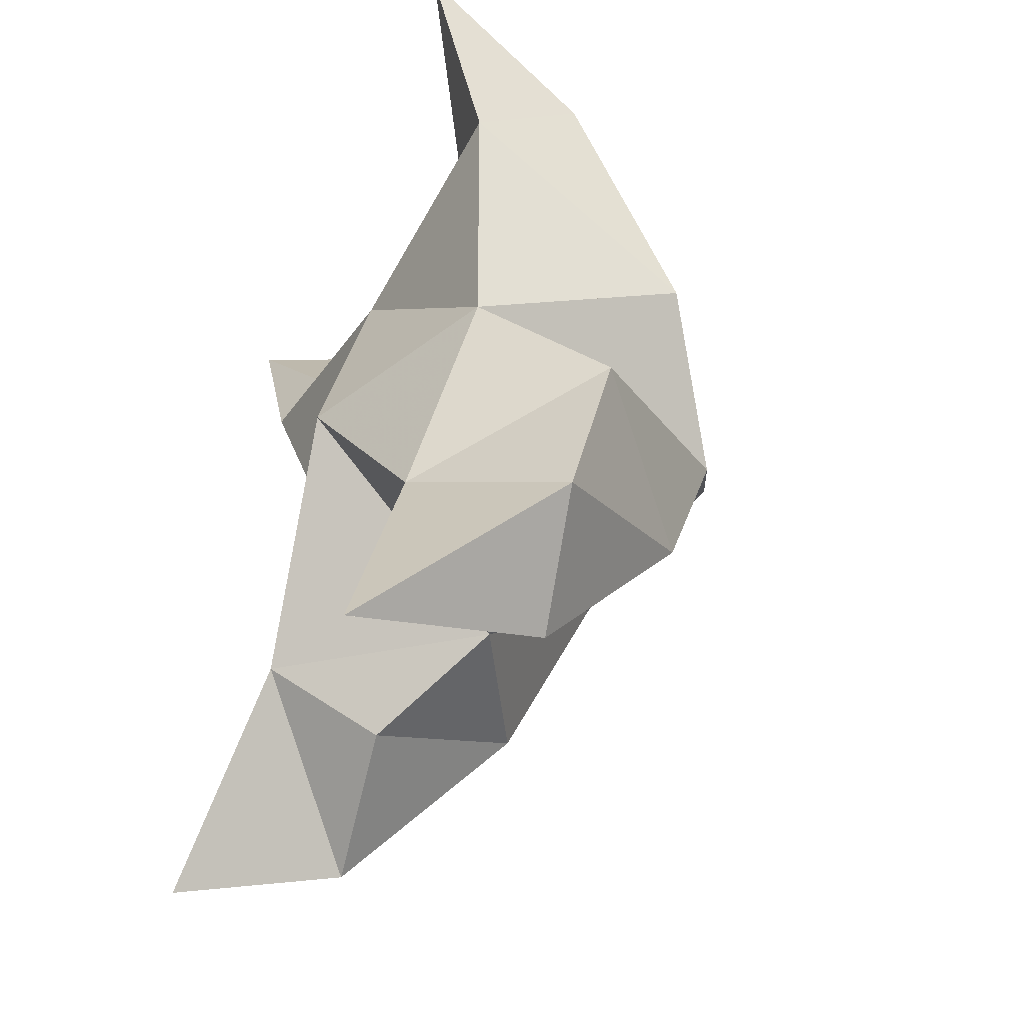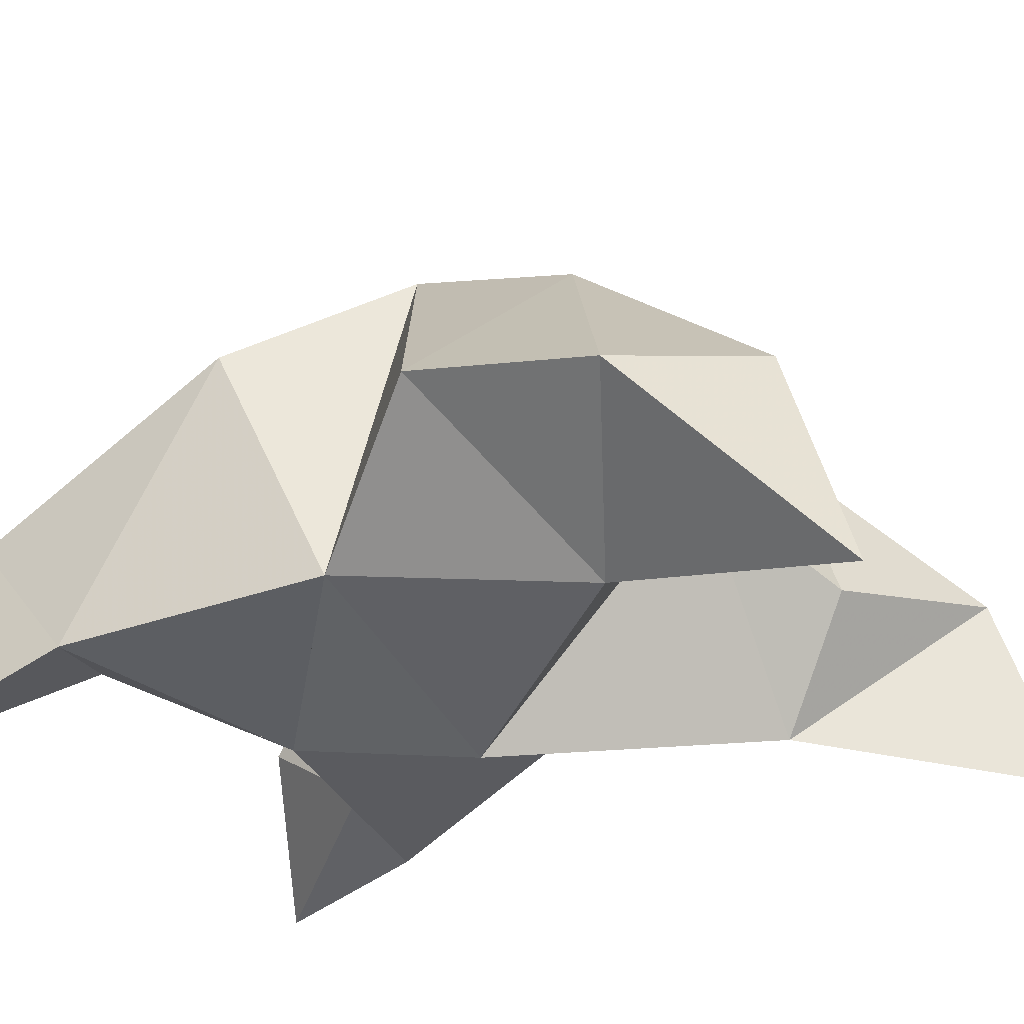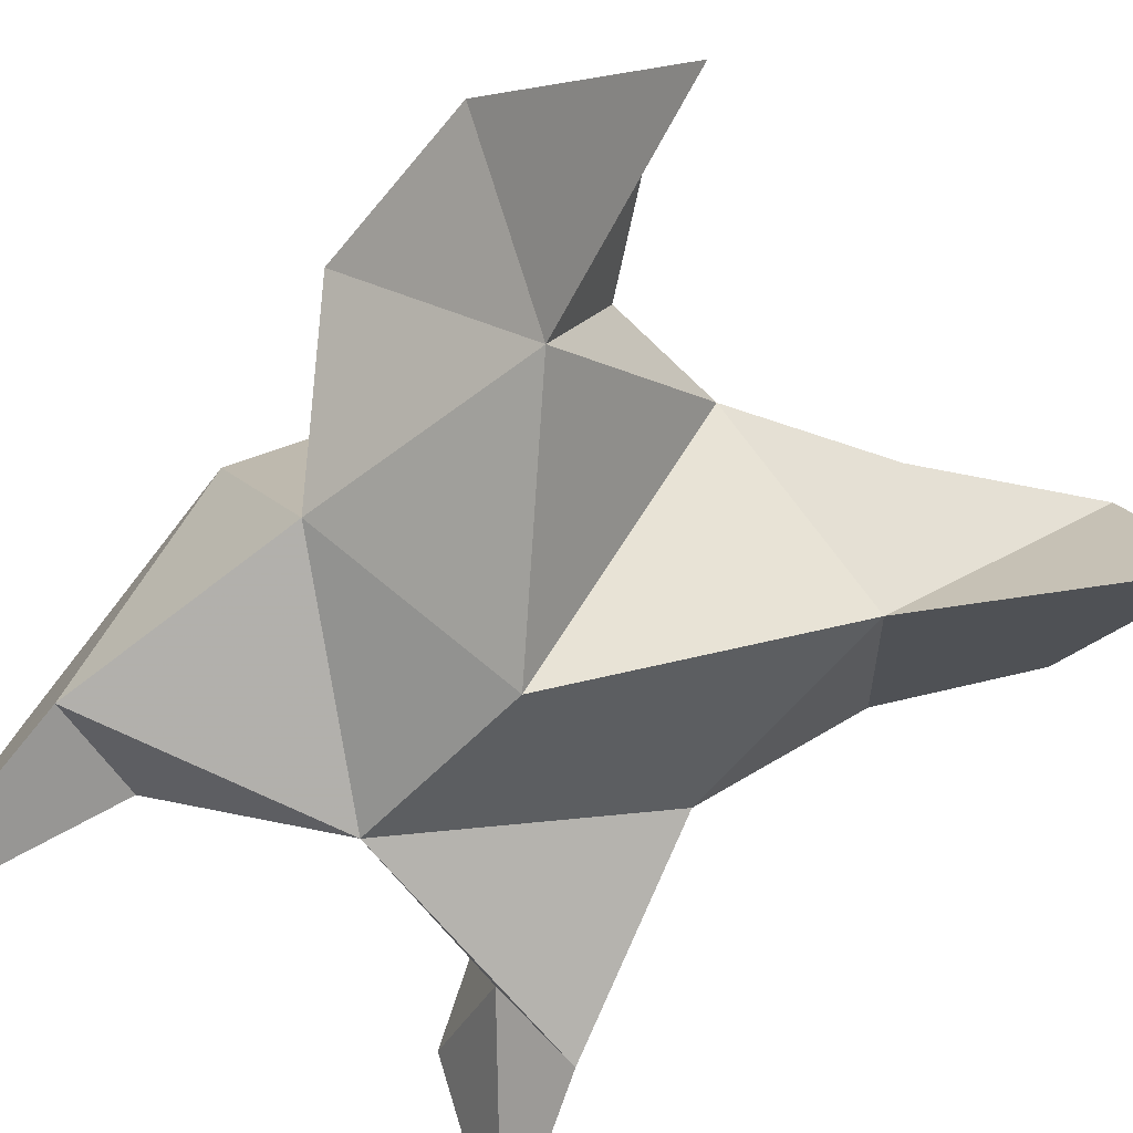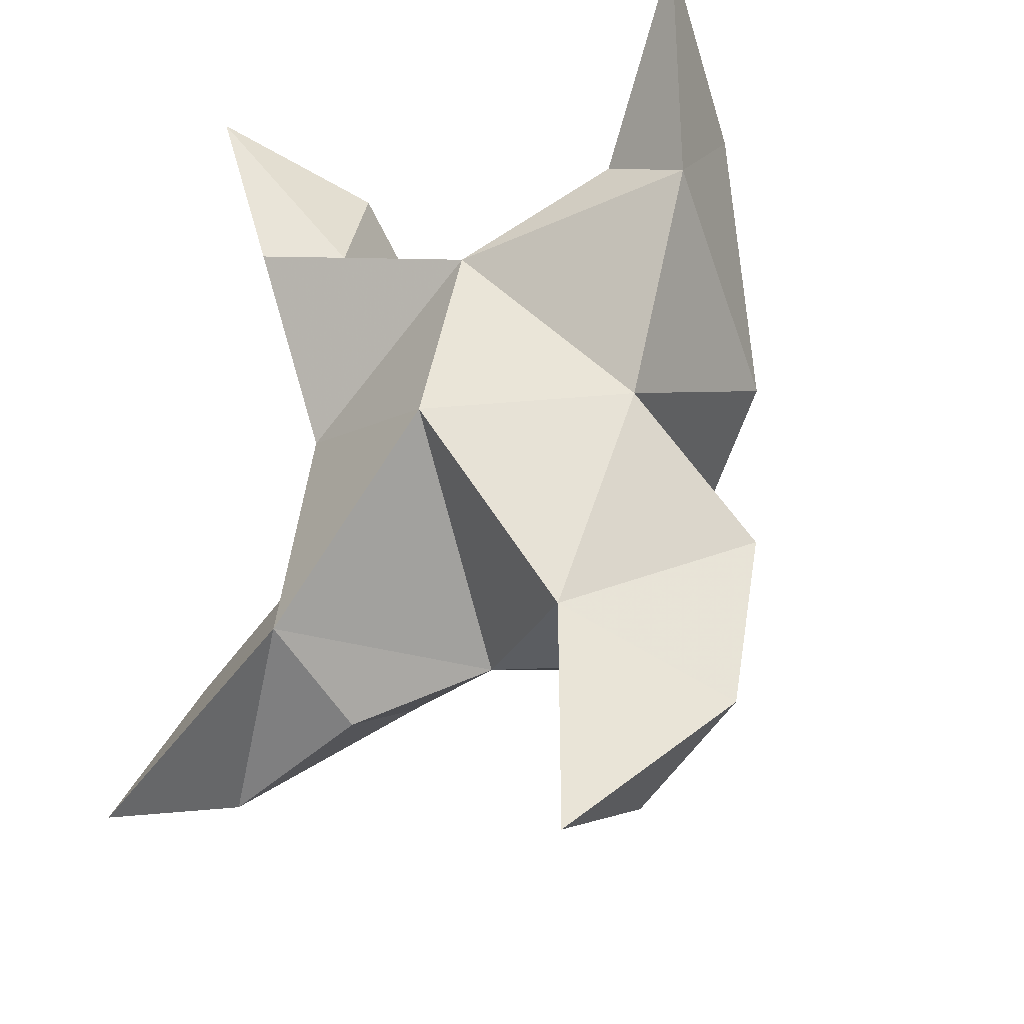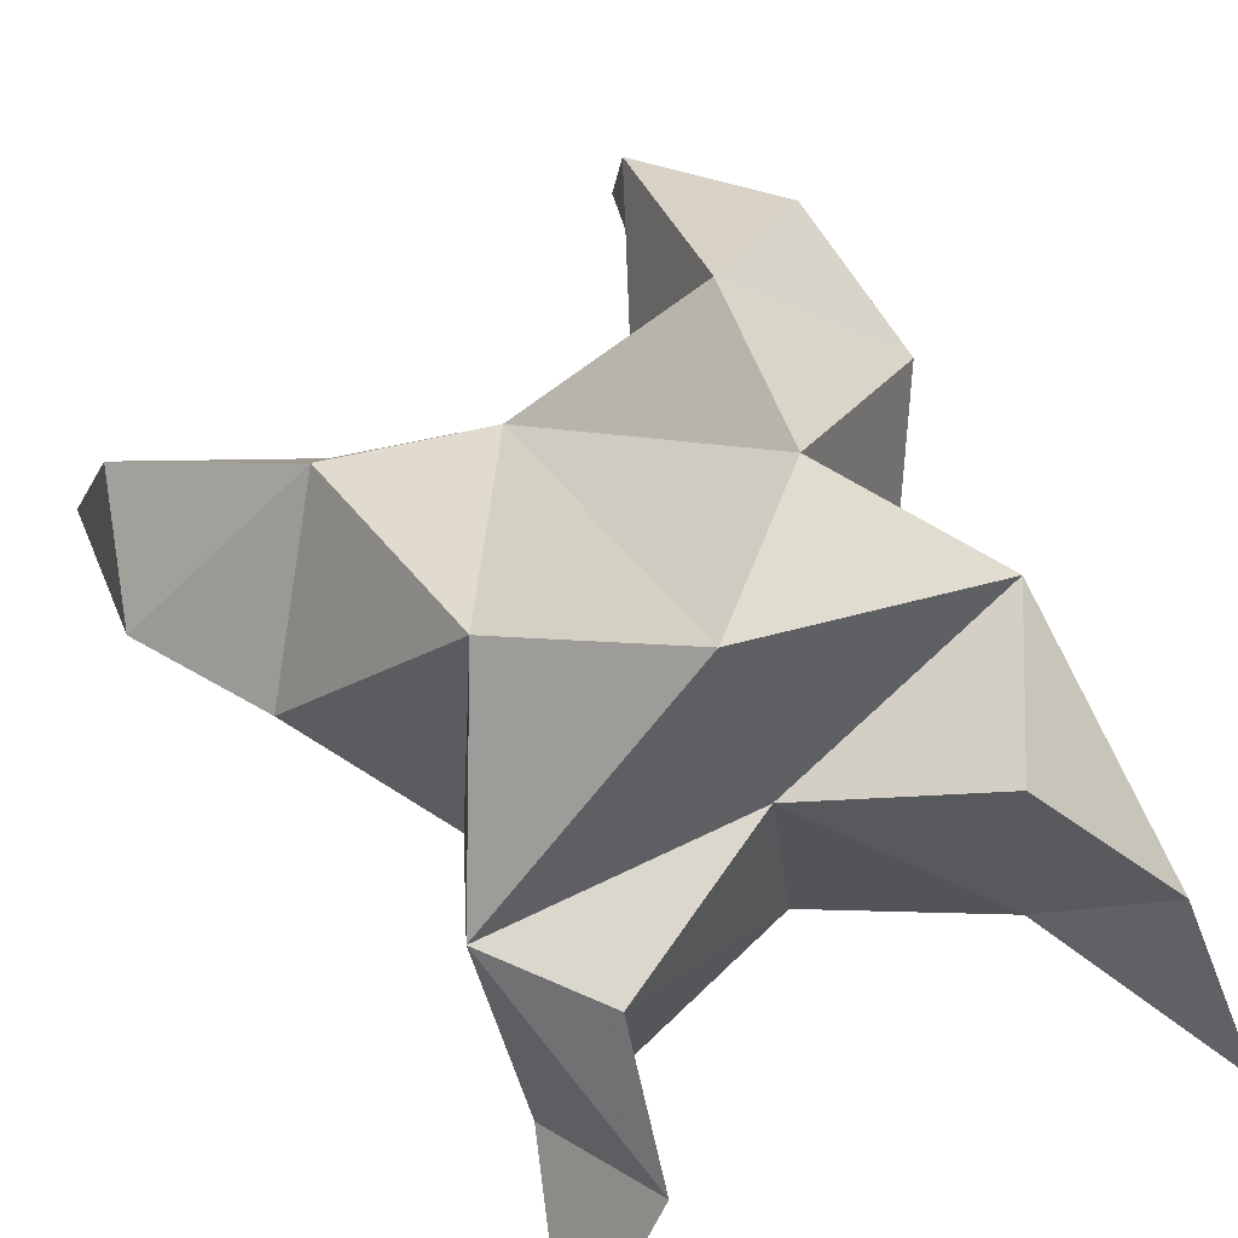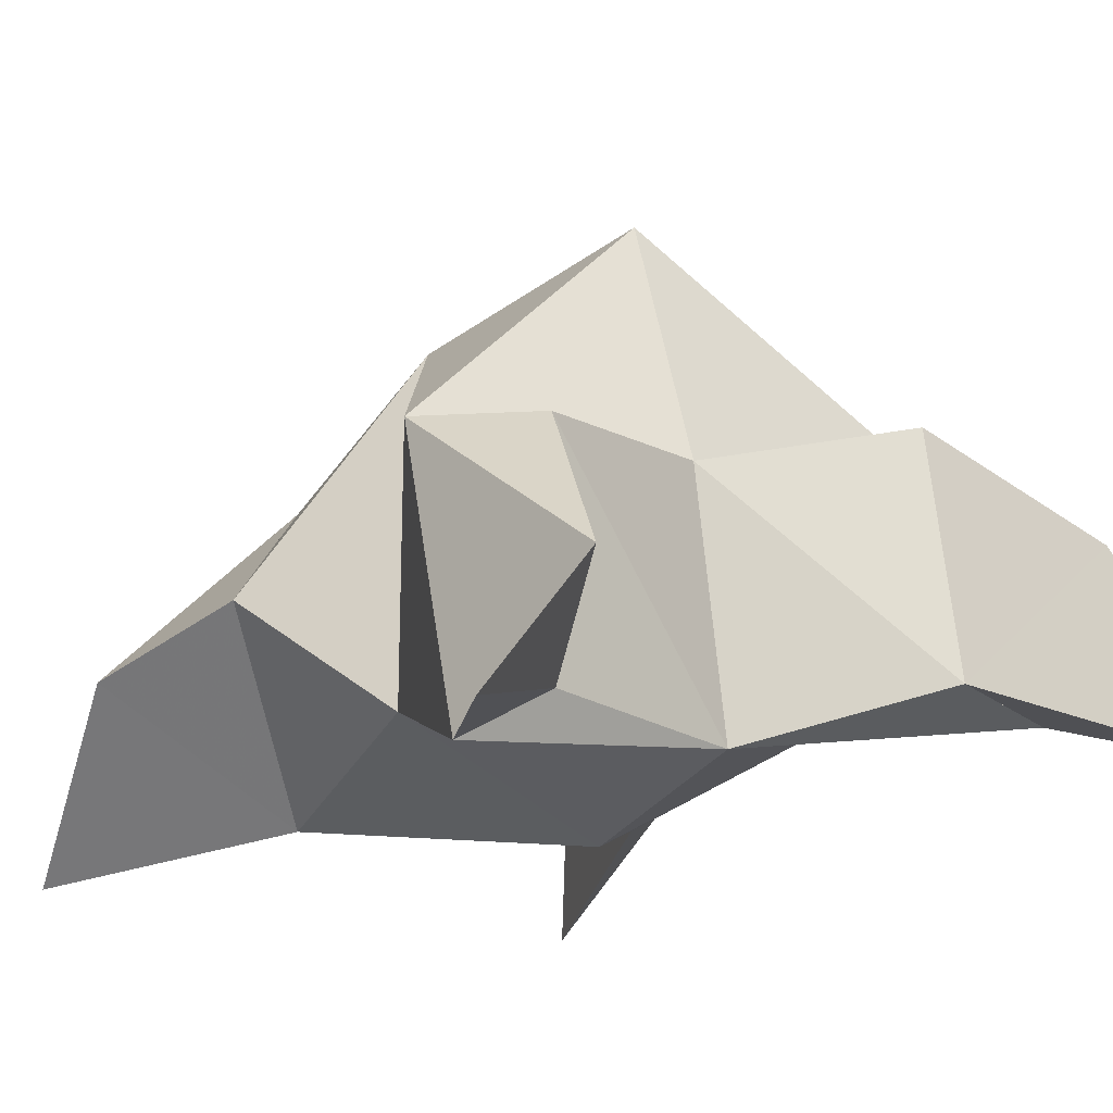
<metadata>
{"format":"obj","ext":"obj","renderer":"f3d","projection":"perspective","resolution":1024,"background":"white","views":[{"elev":-49.7,"azim":66.8,"up":"+Z"},{"elev":-25.1,"azim":127.1,"up":"+Y"},{"elev":-64.1,"azim":146.3,"up":"+Y"},{"elev":-25.8,"azim":30.8,"up":"+Z"},{"elev":67.5,"azim":-23.6,"up":"+Y"},{"elev":-16.2,"azim":-22.3,"up":"+Y"}]}
</metadata>
<code>
v -0.2741 0.126 0.6293
v -0.2683 0.1537 0.6588
v -0.2951 0.1231 0.6303
v -0.2987 0.1512 0.6619
v -0.2815 0.1489 0.6729
v -0.2908 0.1397 0.6052
v -0.2823 0.1 0.6409
v -0.2863 0.1865 0.664
v -0.2783 0.1076 0.6757
v -0.2279 0.1 0.7221
v -0.2407 0.1575 0.6601
v -0.2535 0.1 0.5569
v -0.2336 0.1128 0.6834
v -0.2637 0.174 0.6397
v -0.2606 0.163 0.6072
v -0.2691 0.1341 0.5994
v -0.258 0.1362 0.5711
v -0.2366 0.1318 0.5856
v -0.2345 0.139 0.6184
v -0.2599 0.1109 0.6015
v -0.2481 0.119 0.6435
v -0.2523 0.1535 0.6857
v -0.2342 0.1338 0.7024
v -0.2505 0.1157 0.6915
v -0.332 0.1 0.7218
v -0.3247 0.1492 0.6747
v -0.3483 0.1 0.5745
v -0.3223 0.1026 0.688
v -0.3107 0.1702 0.6443
v -0.3186 0.1552 0.6075
v -0.3134 0.1263 0.5941
v -0.3428 0.1308 0.5841
v -0.3489 0.1256 0.6078
v -0.3349 0.134 0.6304
v -0.3172 0.1056 0.6071
v -0.3163 0.115 0.6496
v -0.3098 0.147 0.6901
v -0.3119 0.1236 0.7094
v -0.3082 0.1107 0.6874
f 1 2 4
f 1 2 7
f 1 2 8
f 1 2 14
f 1 2 21
f 1 2 29
f 1 3 4
f 1 3 6
f 1 3 7
f 1 3 29
f 1 4 7
f 1 4 8
f 1 4 29
f 1 6 7
f 1 6 8
f 1 6 14
f 1 6 15
f 1 6 20
f 1 6 29
f 1 7 20
f 1 7 21
f 1 8 14
f 1 8 29
f 1 14 15
f 1 14 19
f 1 14 21
f 1 15 19
f 1 15 20
f 1 19 20
f 1 19 21
f 1 20 21
f 2 4 5
f 2 4 7
f 2 4 8
f 2 4 9
f 2 4 29
f 2 5 8
f 2 5 9
f 2 5 11
f 2 7 9
f 2 7 21
f 2 8 11
f 2 8 14
f 2 8 29
f 2 9 11
f 2 9 21
f 2 11 14
f 2 11 21
f 2 14 21
f 3 4 7
f 3 4 29
f 3 4 36
f 3 6 7
f 3 6 29
f 3 6 30
f 3 6 35
f 3 7 35
f 3 7 36
f 3 29 30
f 3 29 34
f 3 29 36
f 3 30 34
f 3 30 35
f 3 34 35
f 3 34 36
f 3 35 36
f 4 5 8
f 4 5 9
f 4 5 26
f 4 7 9
f 4 7 36
f 4 8 26
f 4 8 29
f 4 9 26
f 4 9 36
f 4 26 29
f 4 26 36
f 4 29 36
f 5 8 11
f 5 8 26
f 5 9 11
f 5 9 22
f 5 9 24
f 5 9 26
f 5 9 37
f 5 9 39
f 5 11 22
f 5 22 24
f 5 26 37
f 5 37 39
f 6 7 20
f 6 7 35
f 6 8 14
f 6 8 29
f 6 14 15
f 6 15 16
f 6 15 20
f 6 16 20
f 6 29 30
f 6 30 31
f 6 30 35
f 6 31 35
f 7 9 21
f 7 9 36
f 7 20 21
f 7 35 36
f 8 11 14
f 8 26 29
f 9 11 13
f 9 11 21
f 9 11 22
f 9 13 21
f 9 13 22
f 9 13 24
f 9 22 24
f 9 26 28
f 9 26 36
f 9 26 37
f 9 28 36
f 9 28 37
f 9 28 39
f 9 37 39
f 10 13 23
f 10 13 24
f 10 23 24
f 11 13 21
f 11 13 22
f 11 13 23
f 11 14 21
f 11 22 23
f 12 17 18
f 12 17 20
f 12 18 20
f 13 22 23
f 13 22 24
f 13 23 24
f 14 15 19
f 14 19 21
f 15 16 17
f 15 16 18
f 15 16 19
f 15 16 20
f 15 17 18
f 15 17 20
f 15 18 19
f 15 18 20
f 15 19 20
f 16 17 18
f 16 17 20
f 16 18 19
f 16 18 20
f 16 19 20
f 17 18 20
f 18 19 20
f 19 20 21
f 22 23 24
f 25 28 38
f 25 28 39
f 25 38 39
f 26 28 36
f 26 28 37
f 26 28 38
f 26 29 36
f 26 37 38
f 27 32 33
f 27 32 35
f 27 33 35
f 28 37 38
f 28 37 39
f 28 38 39
f 29 30 34
f 29 34 36
f 30 31 32
f 30 31 33
f 30 31 34
f 30 31 35
f 30 32 33
f 30 32 35
f 30 33 34
f 30 33 35
f 30 34 35
f 31 32 33
f 31 32 35
f 31 33 34
f 31 33 35
f 31 34 35
f 32 33 35
f 33 34 35
f 34 35 36
f 37 38 39

</code>
